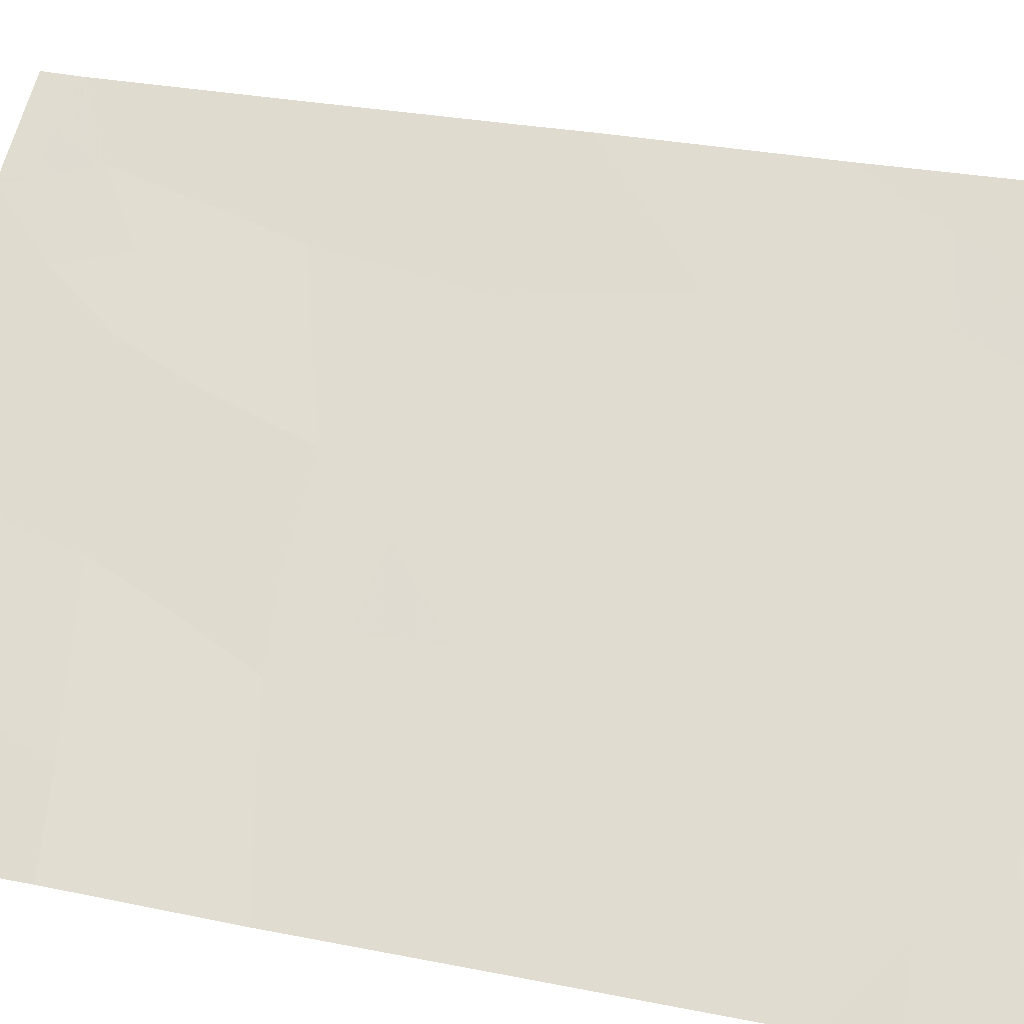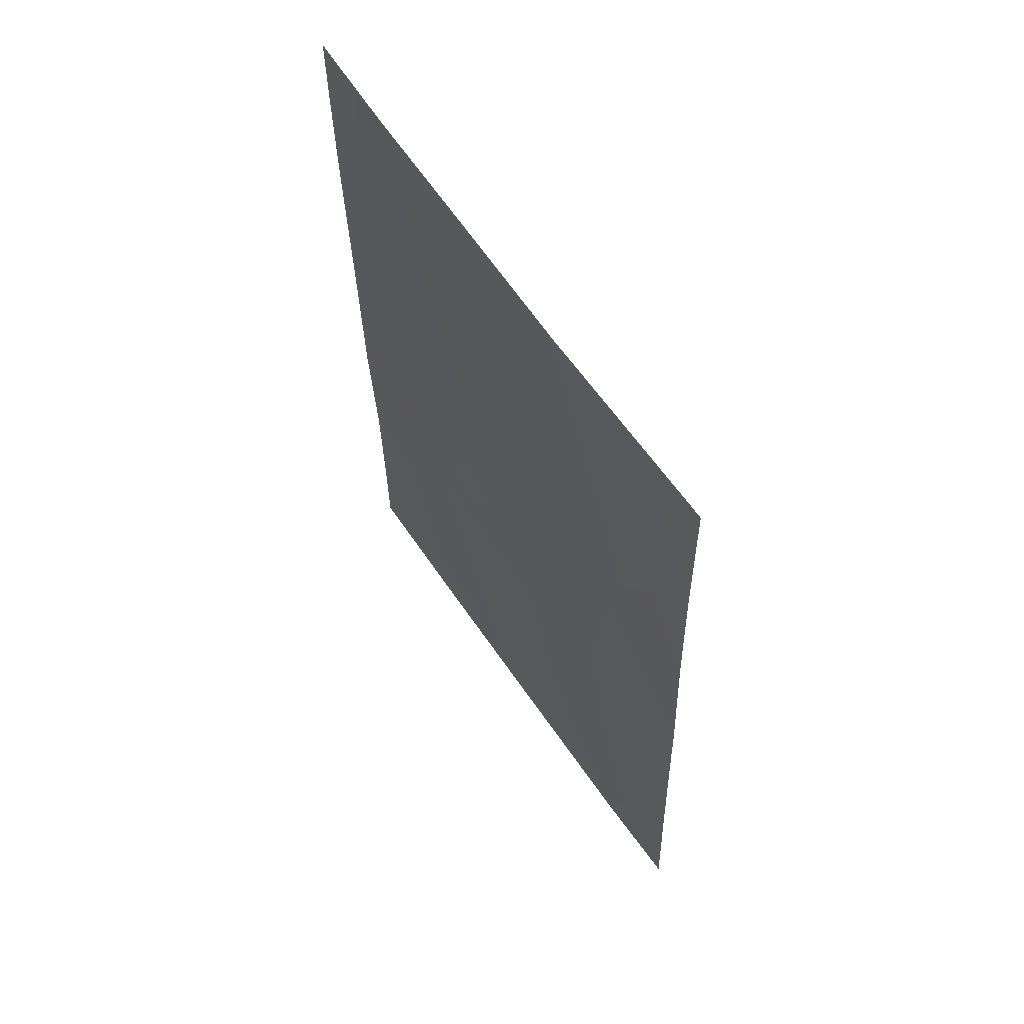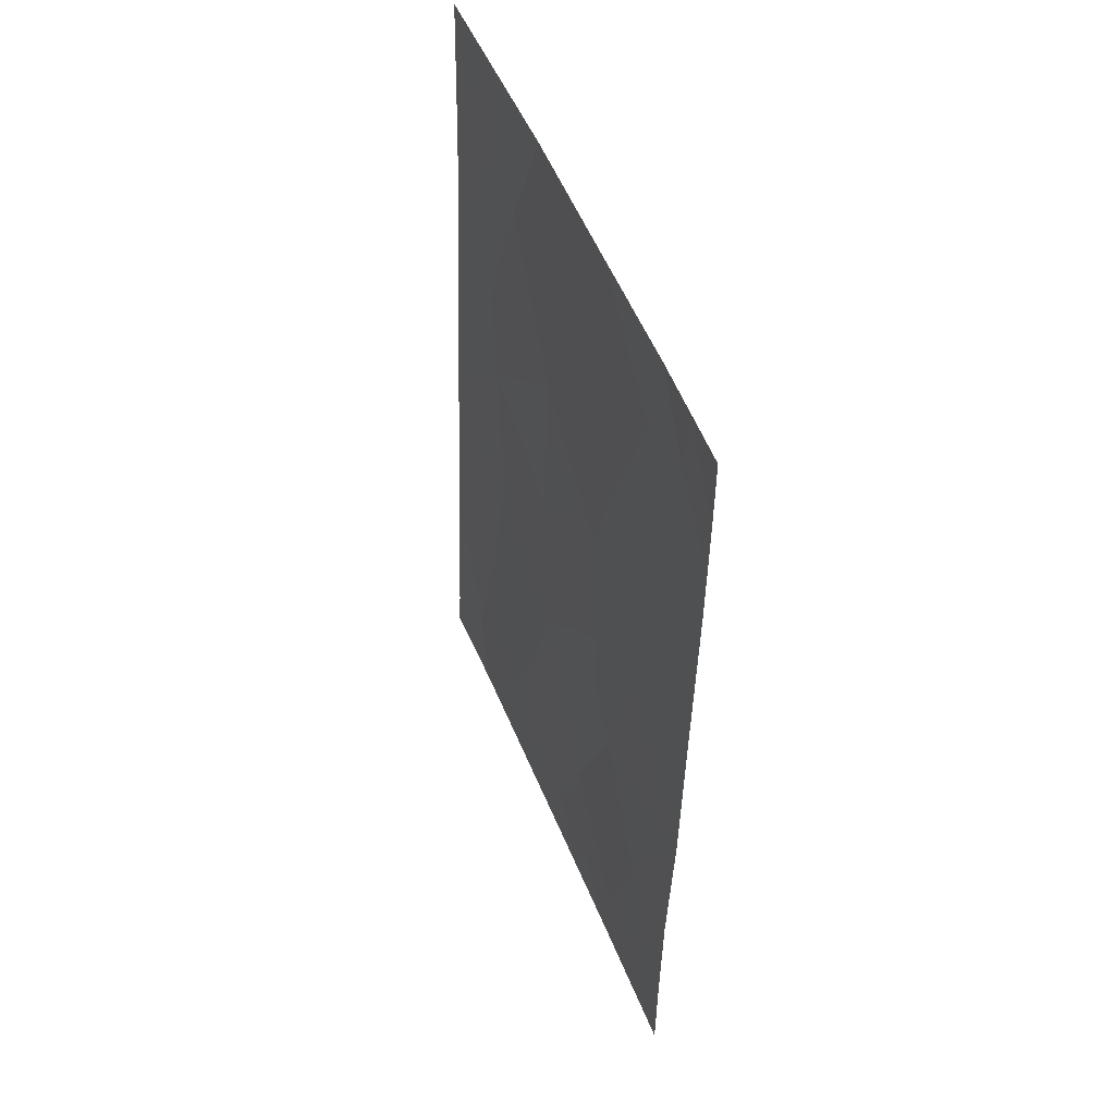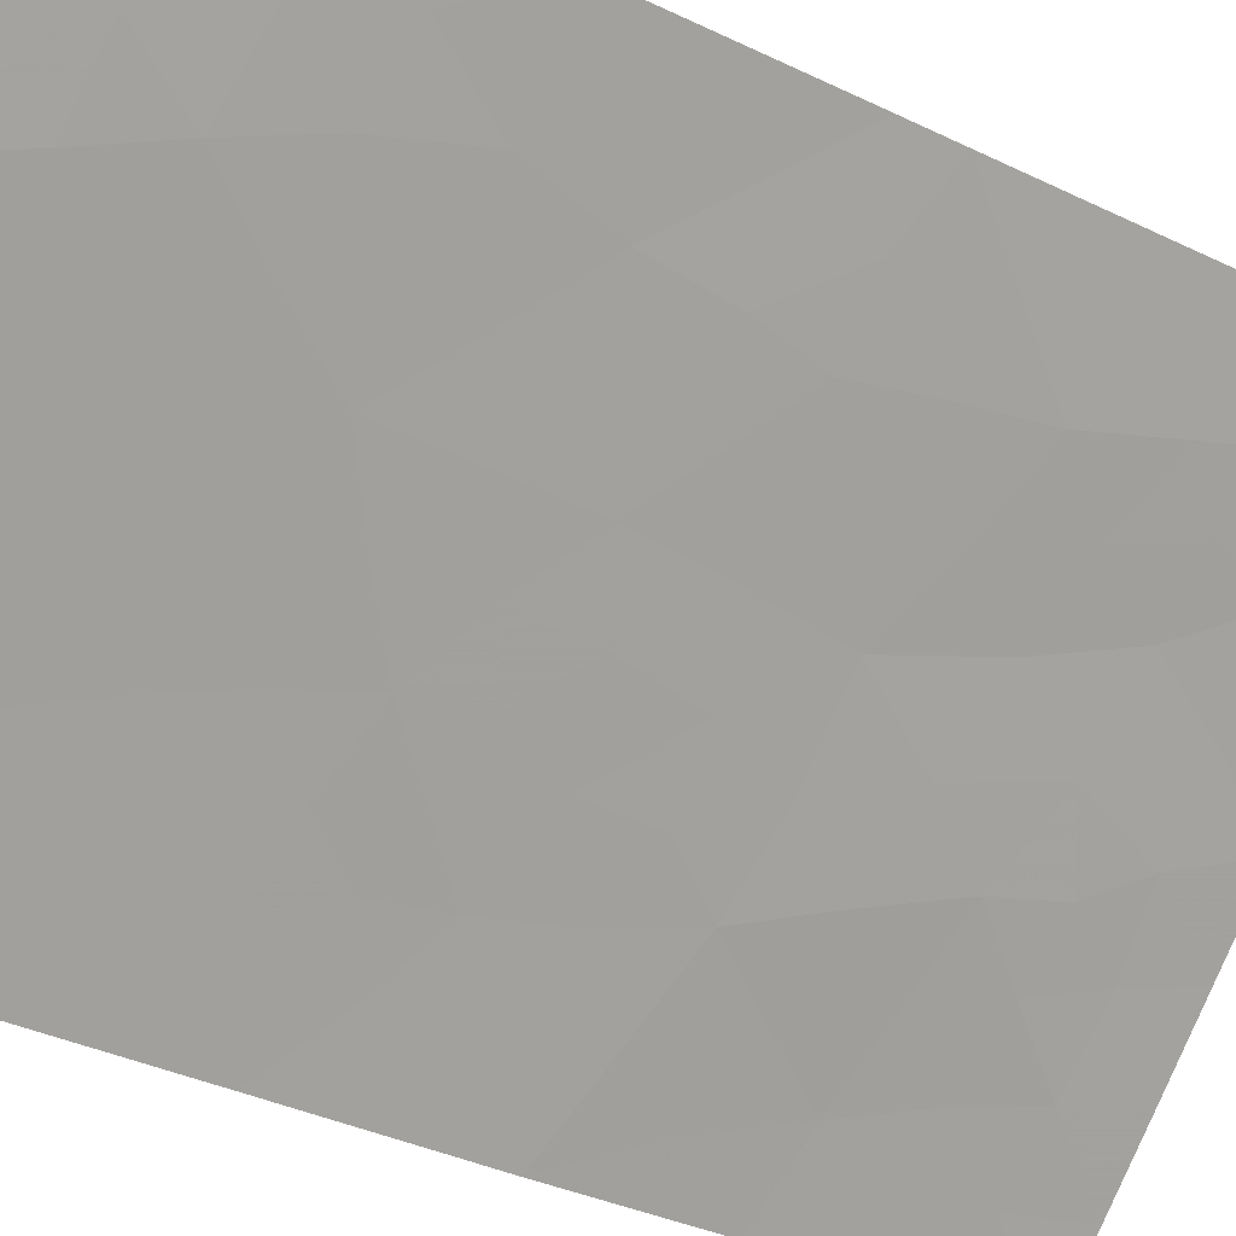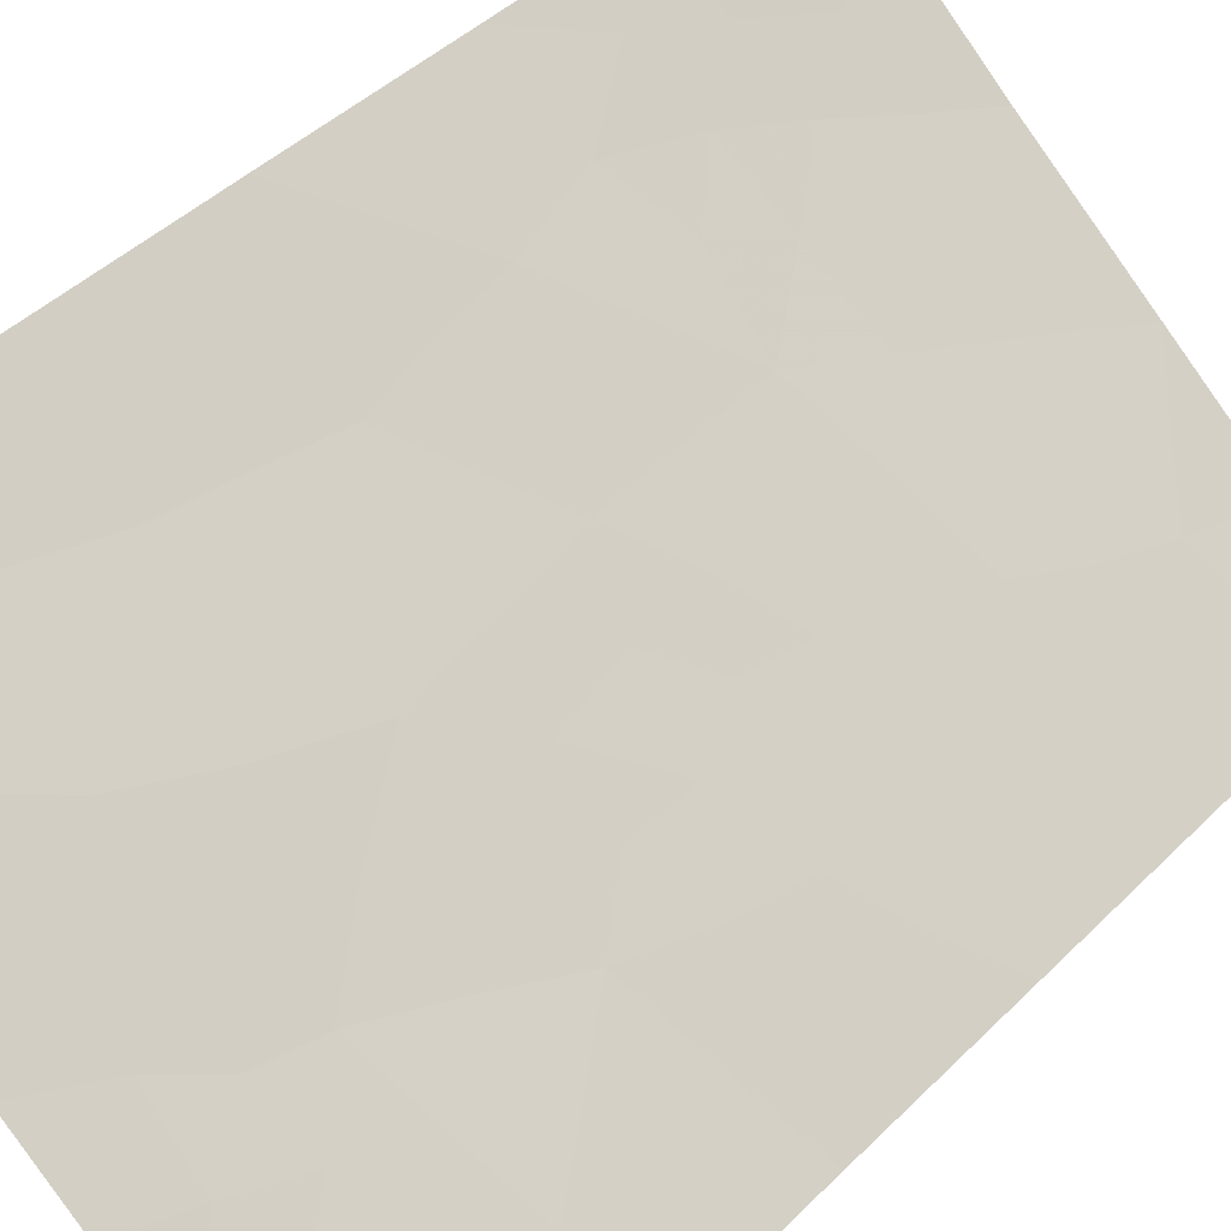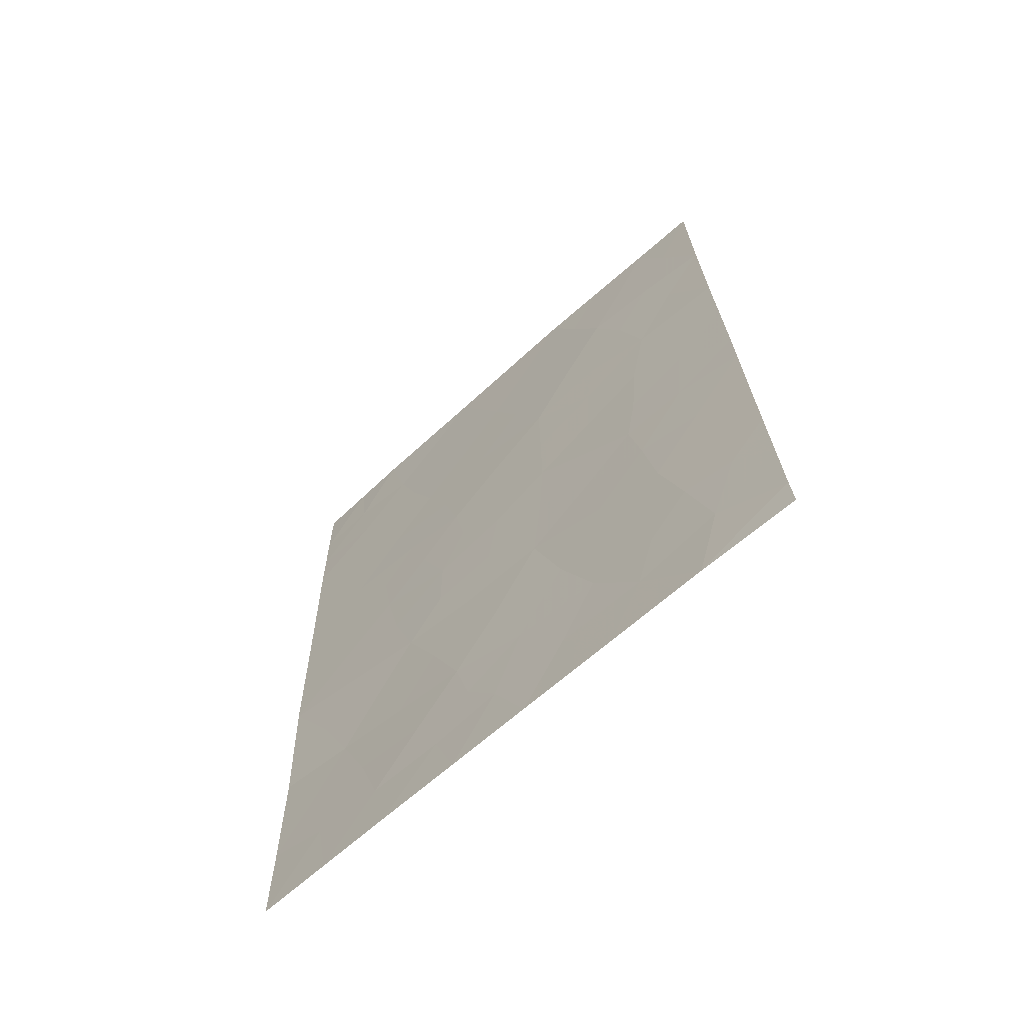
<metadata>
{"format":"obj","ext":"obj","renderer":"f3d","projection":"perspective","resolution":1024,"background":"white","views":[{"elev":19.7,"azim":110.6,"up":"+Z"},{"elev":60.7,"azim":-82.9,"up":"+Y"},{"elev":50.1,"azim":109.6,"up":"+Y"},{"elev":-37.7,"azim":-122.1,"up":"+Z"},{"elev":44.2,"azim":41.0,"up":"+Z"},{"elev":-67.9,"azim":-97.6,"up":"+Y"}]}
</metadata>
<code>
v 28.39 38 80.07
v 29.15 40.28 79.32
v 31.52 40.94 77.32
v 30.71 40.74 78.01
v 28.42 48.42 79.69
v 27.78 46.51 80.27
v 31.46 45.25 77.21
v 31.48 42.88 77.25
v 29.8 42.26 78.71
v 25.24 47.88 82.43
v 30.08 48.86 78.3
v 31.44 47.6 77.17
v 27.34 50 80.54
v 27.85 44.35 80.31
v 31.43 50 77.15
v 30.27 50 78.09
v 31.43 49.01 77.16
v 30.69 45.76 77.86
v 28.97 50 79.18
v 29.58 47.14 78.76
v 26.23 46.22 81.62
v 25.94 50 81.77
v 25.22 50 82.4
v 25.35 40.53 82.63
v 26.3 40.21 81.79
v 26.39 38 81.82
v 25.39 38.48 82.69
v 25.4 38 82.71
v 28.09 42.08 80.2
v 30.2 38.87 78.48
v 31.53 39.25 77.34
v 31.54 38 77.34
v 25.32 42.95 82.56
v 26.71 43.22 81.33
v 26.47 45.09 81.47
v 25.26 46.08 82.47
v 27.48 39.78 80.82
v 30.07 38 78.61
v 25.31 43.63 82.55
v 30.17 44.21 78.34
v 26.74 48.24 81.09
v 29.35 43.81 79.05
v 26.51 41.29 81.57
v 29.12 45.38 79.18
v 31.47 44.07 77.23
v 30.78 43.6 77.83
v 30.82 44.67 77.78
v 27.06 49.13 80.8
v 27.87 49.18 80.12
v 27.56 48.32 80.4
v 28.12 47.54 79.96
v 27.25 47.42 80.69
v 30.85 50 77.62
v 30.8 49.08 77.68
v 31.45 46.43 77.19
v 30.88 47.04 77.66
v 30.11 46.51 78.33
v 30.44 47.38 78.03
v 31.5 41.91 77.28
v 31.02 41.76 77.7
v 26.32 49.08 81.45
v 26.64 50 81.15
v 25.99 48.12 81.75
v 25.64 49 82.05
v 25.37 39.51 82.66
v 26.09 39.05 82.03
v 25.84 38.28 82.29
v 25.23 48.94 82.41
v 25.89 38 82.27
v 31.53 40.09 77.33
v 31.1 39.96 77.69
v 30.92 38.96 77.86
v 30.8 38 77.98
v 30.58 42.55 78.03
v 30.26 41.51 78.36
v 29.94 40.51 78.67
v 29.46 41.27 79.03
v 31.44 48.3 77.17
v 30.69 48.2 77.79
v 25.83 45.43 82.01
v 29.03 44.57 79.29
v 29.64 44.79 78.77
v 30.42 39.78 78.28
v 27.3 42.7 80.84
v 27.24 41.64 80.94
v 26.61 42.35 81.44
v 27.81 45.38 80.29
v 27.17 44.73 80.88
v 27.08 45.75 80.91
v 25.88 40.96 82.14
v 29.84 45.64 78.58
v 29.31 46.27 79.01
v 25.95 42.09 82.04
v 26.94 46.63 80.99
v 26.45 47.33 81.38
v 27.03 40.56 81.17
v 27.81 40.85 80.49
v 26.77 39.67 81.42
v 27 38.88 81.26
v 28.53 43.98 79.74
v 28.69 43 79.64
v 27.94 43.29 80.27
v 26.03 43.24 81.93
v 29.43 38.83 79.14
v 29.67 39.6 78.91
v 25.33 41.74 82.6
v 29.23 38 79.34
v 27.24 43.73 80.85
v 25.91 44.39 81.99
v 26.56 44.07 81.42
v 25.28 44.86 82.51
v 27.39 38 80.94
v 27.89 38.91 80.48
v 28.36 39.91 80.04
v 30.03 43.23 78.49
v 29.85 47.98 78.51
v 28.16 50 79.86
v 28.7 49.25 79.43
v 29.49 49.43 78.76
v 29.62 50 78.63
v 29.26 48.59 78.98
v 29 47.76 79.23
v 28.63 41.08 79.75
v 29 42.1 79.41
v 30.25 45.03 78.25
v 29.38 42.9 79.05
v 28.47 44.94 79.76
v 25.25 46.98 82.45
v 25.73 47.14 82.02
v 28.52 45.92 79.67
v 28.72 46.87 79.48
v 28.7 38.91 79.77
v 29.02 39.5 79.47
v 25.77 40.03 82.28
f 45 46 47
f 48 49 50
f 51 52 50
f 16 53 54
f 55 18 56
f 57 58 56
f 8 59 60
f 61 62 48
f 61 63 64
f 25 66 134
f 64 10 68
f 26 69 67
f 70 31 71
f 32 73 72
f 74 60 75
f 76 77 75
f 17 78 54
f 81 82 42
f 83 71 72
f 84 85 86
f 87 88 89
f 57 91 92
f 103 86 93
f 94 95 52
f 96 85 97
f 66 98 99
f 100 101 102
f 106 93 90
f 107 1 132
f 102 84 108
f 103 109 110
f 88 108 110
f 111 80 109
f 112 99 113
f 114 132 113
f 46 74 115
f 79 58 116
f 49 117 118
f 119 19 120
f 119 121 118
f 122 121 116
f 105 76 83
f 123 124 77
f 47 125 18
f 126 42 115
f 100 127 81
f 89 21 94
f 36 129 21
f 95 129 63
f 114 97 123
f 96 98 25
f 126 124 101
f 130 127 87
f 82 91 125
f 51 122 131
f 130 131 92
f 7 45 47
f 45 8 46
f 47 46 40
f 41 48 50
f 48 13 49
f 50 49 5
f 5 51 50
f 51 6 52
f 50 52 41
f 53 15 17
f 17 54 53
f 12 55 56
f 55 7 18
f 18 57 56
f 57 20 58
f 59 3 60
f 4 60 3
f 41 61 48
f 61 22 62
f 48 62 13
f 22 61 64
f 61 41 63
f 64 63 10
f 24 90 134
f 65 66 27
f 66 26 67
f 66 67 27
f 22 64 23
f 68 23 64
f 69 28 67
f 27 67 28
f 3 71 4
f 71 3 70
f 38 30 73
f 72 73 30
f 9 74 75
f 74 8 60
f 75 60 4
f 4 76 75
f 76 2 77
f 75 77 9
f 16 54 11
f 54 78 79
f 78 12 79
f 54 79 11
f 36 21 80
f 80 21 35
f 81 44 82
f 42 82 40
f 72 31 32
f 30 83 72
f 83 4 71
f 72 71 31
f 34 84 86
f 84 29 85
f 86 85 43
f 6 87 89
f 87 14 88
f 89 88 35
f 25 90 43
f 20 57 92
f 57 18 91
f 92 91 44
f 33 103 93
f 103 34 86
f 93 86 43
f 6 94 52
f 94 21 95
f 52 95 41
f 37 96 97
f 96 43 85
f 97 85 29
f 26 66 99
f 66 25 98
f 99 98 37
f 14 100 102
f 100 42 101
f 102 101 29
f 103 33 39
f 30 104 105
f 104 132 133
f 24 106 90
f 106 33 93
f 90 93 43
f 38 104 30
f 104 38 107
f 14 102 108
f 102 29 84
f 108 84 34
f 34 103 110
f 103 39 109
f 110 109 35
f 35 88 110
f 88 14 108
f 110 108 34
f 39 111 109
f 111 36 80
f 109 80 35
f 1 112 113
f 112 26 99
f 113 99 37
f 37 114 113
f 113 132 1
f 40 46 115
f 46 8 74
f 115 74 9
f 11 79 116
f 58 12 56
f 116 58 20
f 5 49 118
f 49 13 117
f 118 117 19
f 11 119 16
f 120 16 119
f 19 119 118
f 119 11 121
f 118 121 5
f 20 122 116
f 122 5 121
f 116 121 11
f 30 105 83
f 105 2 76
f 83 76 4
f 2 123 77
f 123 29 124
f 77 124 9
f 7 47 18
f 47 40 125
f 9 126 115
f 115 42 40
f 42 100 81
f 100 14 127
f 81 127 44
f 6 89 94
f 89 35 21
f 36 128 129
f 128 10 129
f 41 95 63
f 95 21 129
f 63 129 10
f 2 114 123
f 114 37 97
f 123 97 29
f 43 96 25
f 96 37 98
f 42 126 101
f 126 9 124
f 101 124 29
f 6 130 87
f 130 44 127
f 87 127 14
f 40 82 125
f 82 44 91
f 125 91 18
f 6 51 131
f 51 5 122
f 131 122 20
f 44 130 92
f 130 6 131
f 92 131 20
f 107 132 104
f 105 133 2
f 133 105 104
f 114 133 132
f 133 114 2
f 134 66 65
f 24 134 65
f 25 134 90
f 79 12 58

</code>
